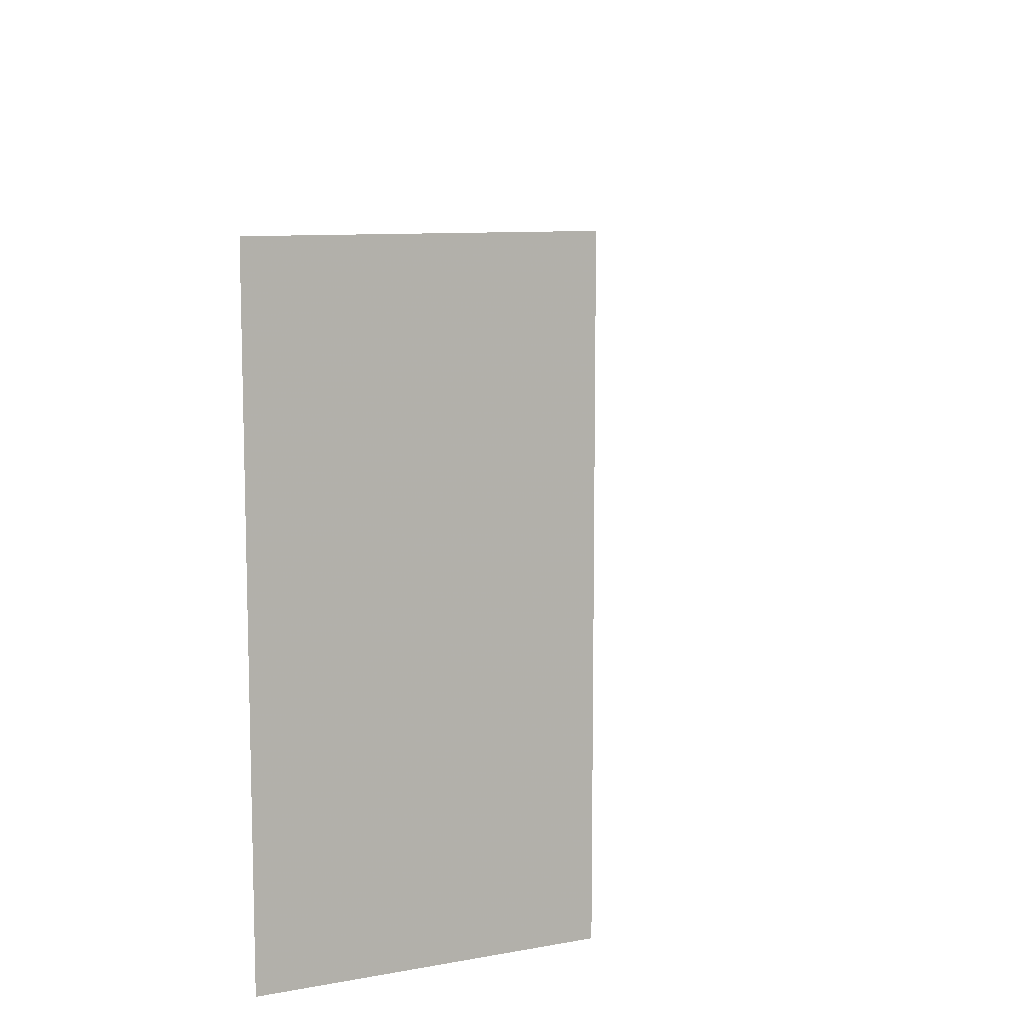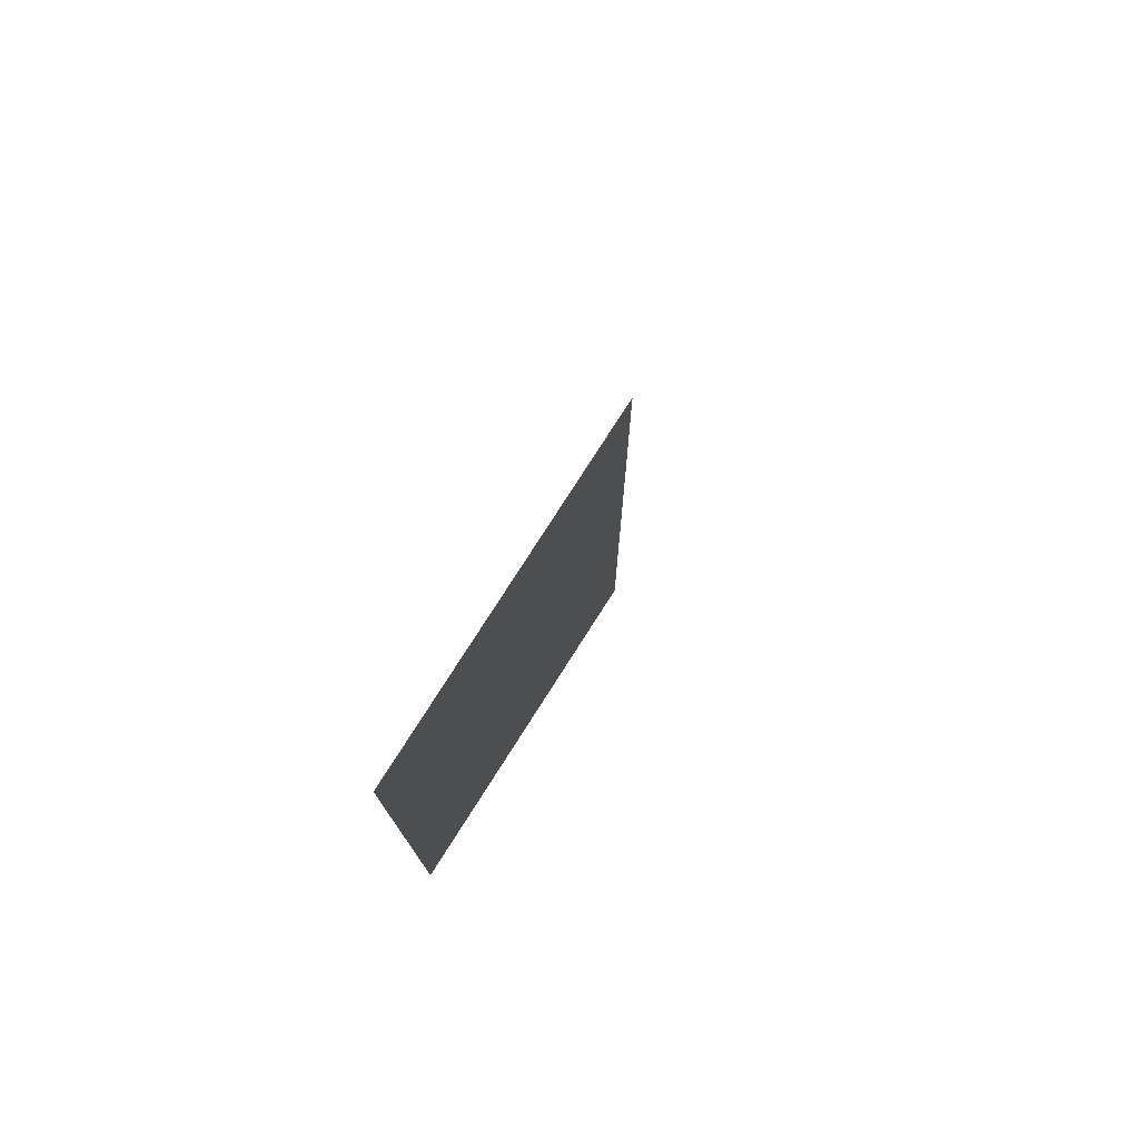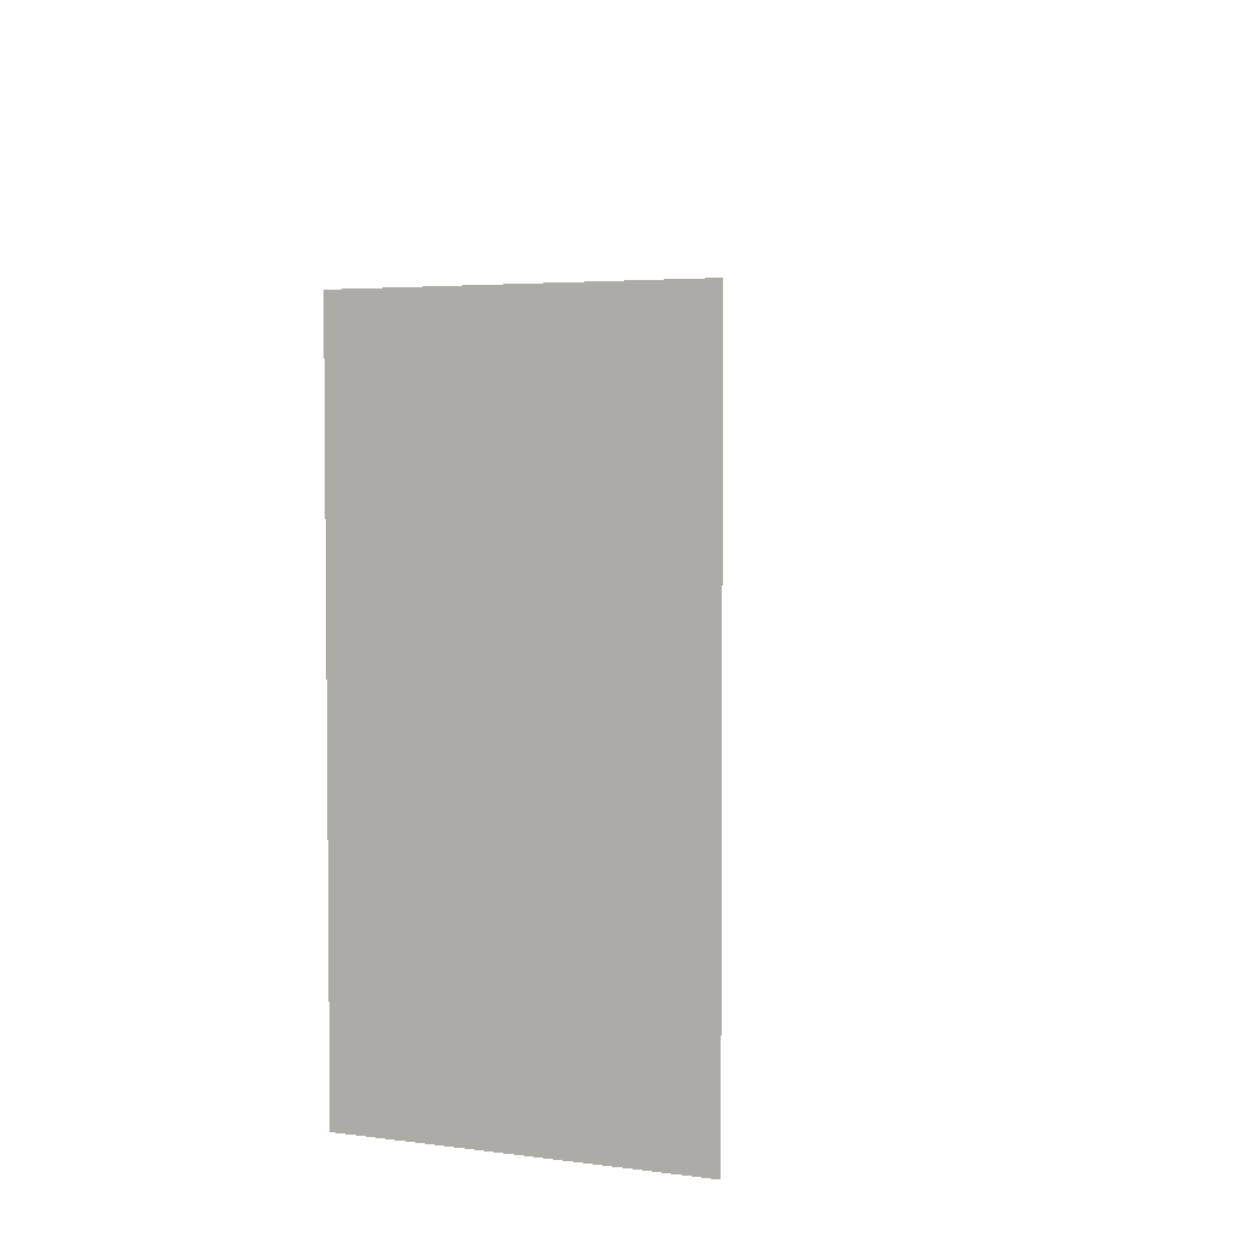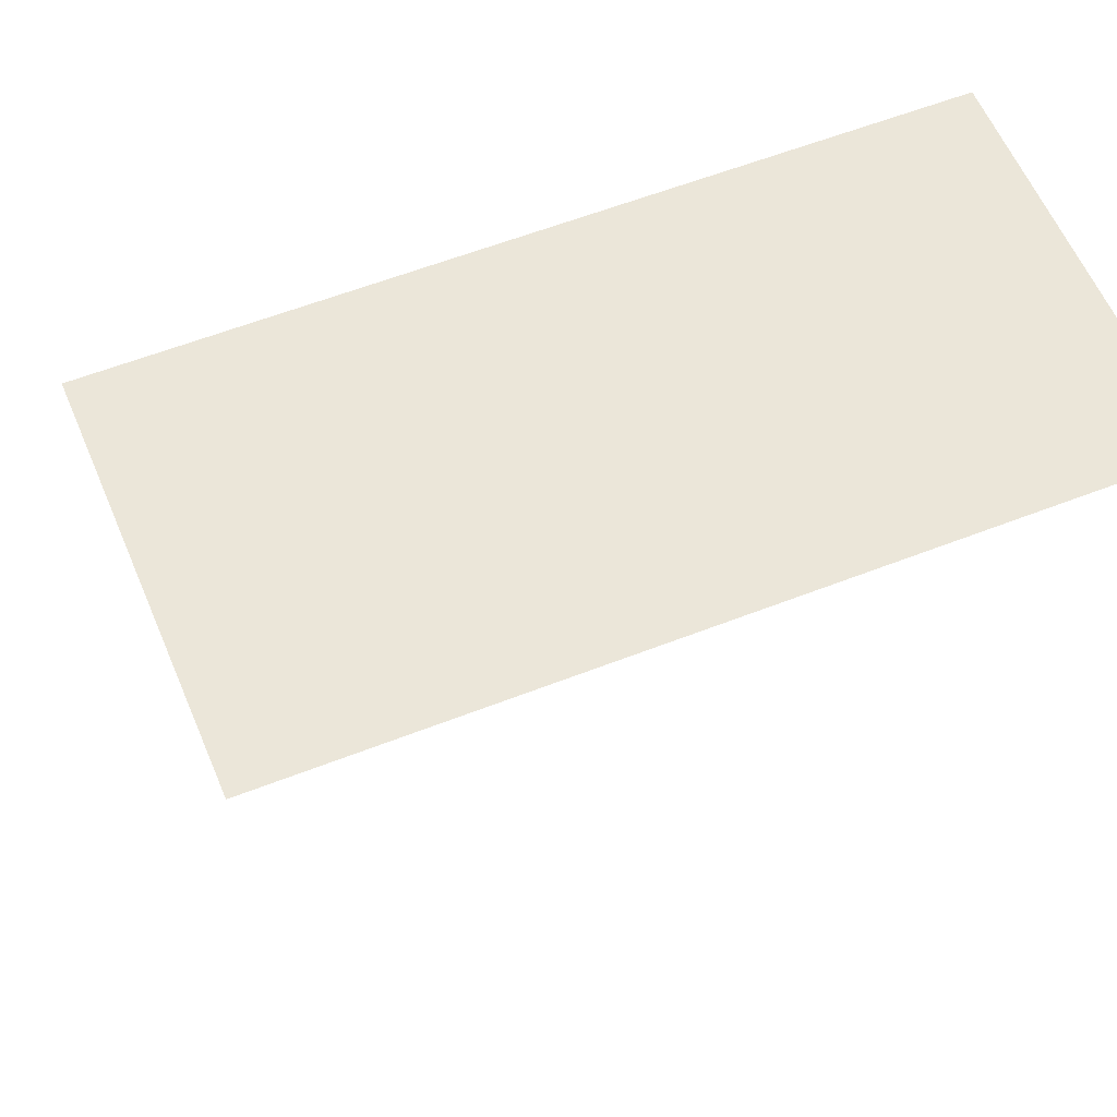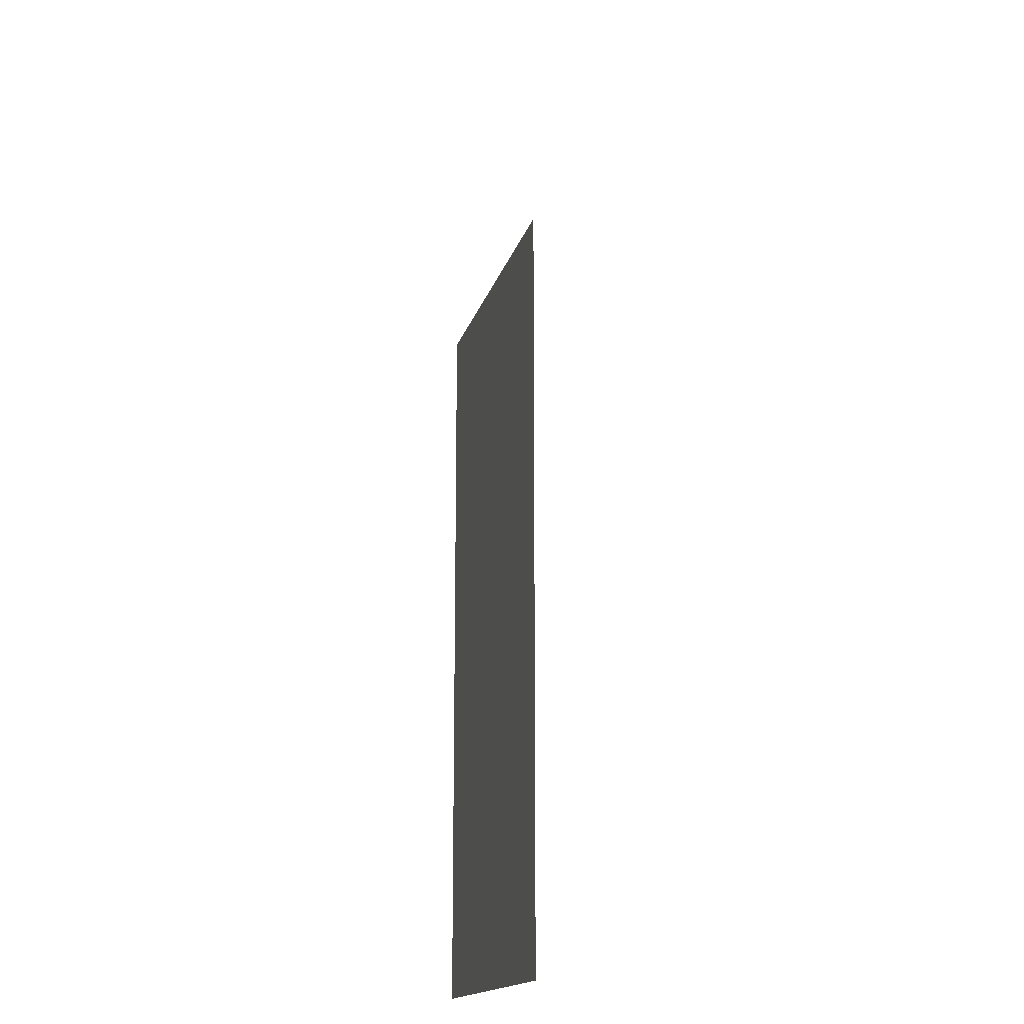
<metadata>
{"format":"obj","ext":"obj","renderer":"f3d","projection":"perspective","resolution":1024,"background":"white","views":[{"elev":9.5,"azim":-25.1,"up":"+Z"},{"elev":77.6,"azim":-57.5,"up":"+Z"},{"elev":3.7,"azim":23.4,"up":"+Z"},{"elev":57.3,"azim":67.7,"up":"+Y"},{"elev":-15.7,"azim":76.7,"up":"+Z"}]}
</metadata>
<code>
v 0 0.25 0
v 0 0.25 -1
v 0 0.25 0.25
v 0.25 0.25 0.25
v -0.5 0.25 0
v -0.5 0.25 -1
v -0.5 0.25 0.25
f 2 6 5
f 2 5 1
f 3 7 7
f 3 7 3
f 4 4 4
f 4 4 4

</code>
